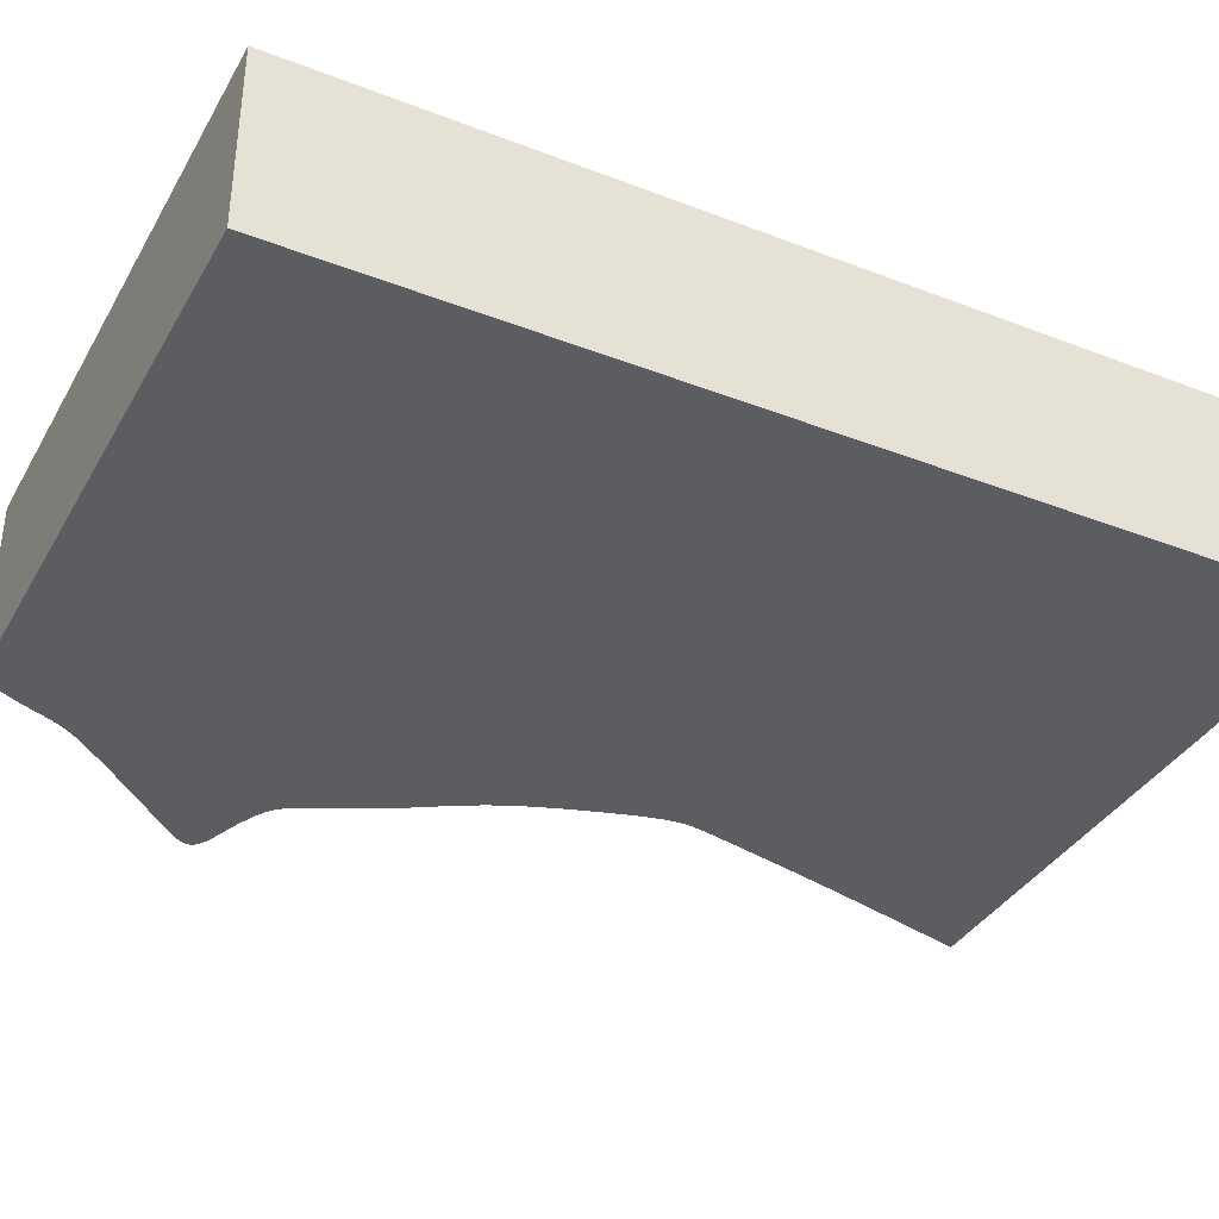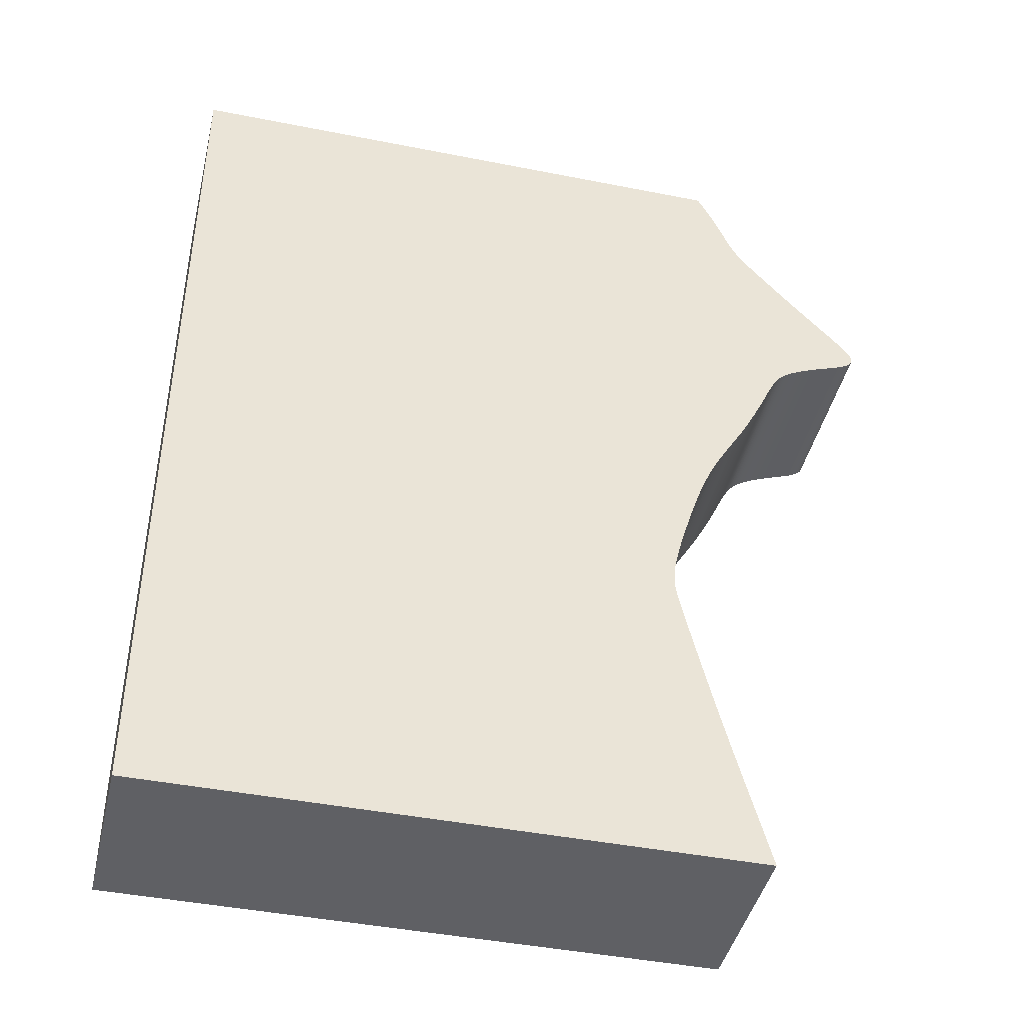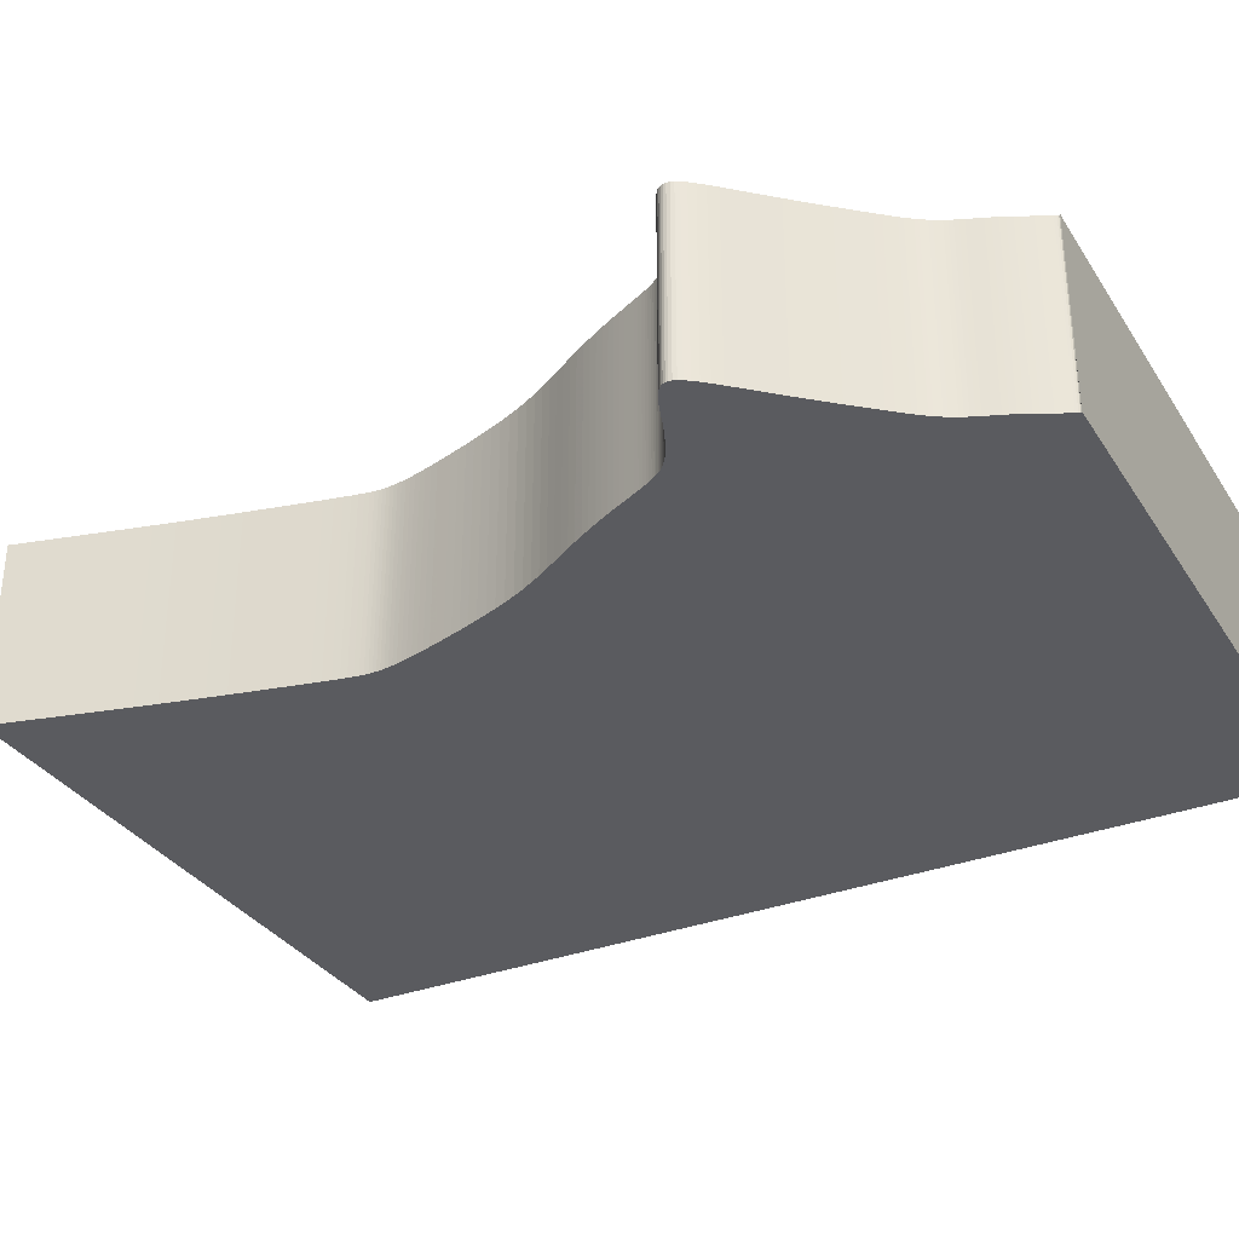
<metadata>
{"format":"obj","ext":"obj","renderer":"f3d","projection":"perspective","resolution":1024,"background":"white","views":[{"elev":-36.8,"azim":-116.6,"up":"+Z"},{"elev":-43.3,"azim":-13.2,"up":"+Y"},{"elev":-32.8,"azim":117.8,"up":"+Z"}]}
</metadata>
<code>
v 0.01542 0.003361 0
v 0.0154 0.003206 0
v 0.01549 0.002955 0
v 0.01566 0.002617 0
v 0.01588 0.002201 0
v 0.01614 0.001711 0
v 0.01643 0.001149 0
v 0.01676 0.0005146 0
v 0.01712 -0.0001897 0
v 0.01751 -0.0009547 0
v 0.0179 -0.001759 0
v 0.01828 -0.00258 0
v 0.01865 -0.0034 0
v 0.019 -0.004217 0
v 0.01932 -0.005011 0
v 0.01963 -0.005771 0
v 0.01991 -0.006497 0
v 0.02019 -0.007188 0
v 0.02046 -0.007845 0
v 0.02073 -0.008469 0
v 0.021 -0.009062 0
v 0.02128 -0.009627 0
v 0.02156 -0.01017 0
v 0.02185 -0.01069 0
v 0.02214 -0.01119 0
v 0.02245 -0.01168 0
v 0.02278 -0.01217 0
v 0.02312 -0.01265 0
v 0.02349 -0.01315 0
v 0.0239 -0.01368 0
v 0.02438 -0.01427 0
v 0.02495 -0.01495 0
v 0.02563 -0.01575 0
v 0.02644 -0.01669 0
v 0.0274 -0.0178 0
v 0.02852 -0.01909 0
v 0.02978 -0.02052 0
v 0.03113 -0.02205 0
v 0.03257 -0.02366 0
v 0.03403 -0.02528 0
v 0.03549 -0.02687 0
v 0.0369 -0.0284 0
v 0.03822 -0.02982 0
v 0.03941 -0.03112 0
v 0.04044 -0.03227 0
v 0.04129 -0.03326 0
v 0.04196 -0.0341 0
v 0.04247 -0.03482 0
v 0.04282 -0.03543 0
v 0.04302 -0.03595 0
v 0.04311 -0.03642 0
v 0.04308 -0.03684 0
v 0.04296 -0.03723 0
v 0.04274 -0.03759 0
v 0.04242 -0.03793 0
v 0.042 -0.03826 0
v 0.04151 -0.03857 0
v 0.04093 -0.03886 0
v 0.04028 -0.03916 0
v 0.03956 -0.03945 0
v 0.03878 -0.03974 0
v 0.03796 -0.04003 0
v 0.03714 -0.04033 0
v 0.03632 -0.04063 0
v 0.03554 -0.04093 0
v 0.03478 -0.04123 0
v 0.03405 -0.04152 0
v 0.03338 -0.04182 0
v 0.03275 -0.04211 0
v 0.03216 -0.04239 0
v 0.03161 -0.04266 0
v 0.0311 -0.04293 0
v 0.03062 -0.04319 0
v 0.03017 -0.04345 0
v 0.02976 -0.04372 0
v 0.02937 -0.044 0
v 0.02901 -0.04428 0
v 0.02867 -0.04458 0
v 0.02834 -0.04489 0
v 0.02803 -0.04523 0
v 0.02774 -0.0456 0
v 0.02745 -0.04599 0
v 0.02716 -0.04643 0
v 0.02686 -0.04691 0
v 0.02657 -0.04745 0
v 0.02626 -0.04803 0
v 0.02594 -0.04867 0
v 0.0256 -0.04937 0
v 0.02524 -0.05014 0
v 0.02484 -0.05098 0
v 0.02442 -0.05189 0
v 0.02396 -0.05287 0
v 0.02346 -0.05391 0
v 0.02292 -0.05502 0
v 0.02234 -0.05618 0
v 0.02171 -0.05742 0
v 0.02102 -0.0587 0
v 0.02029 -0.06005 0
v 0.0195 -0.06144 0
v 0.01866 -0.06288 0
v 0.01776 -0.06436 0
v 0.01684 -0.06588 0
v 0.01591 -0.06744 0
v 0.01497 -0.06905 0
v 0.01407 -0.07071 0
v 0.0132 -0.07242 0
v 0.01238 -0.07417 0
v 0.01162 -0.07595 0
v 0.01093 -0.07774 0
v 0.01028 -0.07951 0
v 0.009684 -0.08122 0
v 0.009133 -0.08286 0
v 0.008624 -0.08443 0
v 0.008155 -0.08594 0
v 0.007724 -0.08736 0
v 0.007326 -0.0887 0
v 0.006953 -0.08996 0
v 0.006618 -0.09114 0
v 0.006319 -0.09224 0
v 0.006053 -0.09327 0
v 0.00582 -0.09422 0
v 0.005618 -0.09511 0
v 0.005445 -0.09593 0
v 0.005301 -0.0967 0
v 0.005185 -0.09742 0
v 0.005097 -0.09811 0
v 0.005037 -0.09875 0
v 0.005004 -0.09938 0
v 0.005 -0.1 0
v 0.005024 -0.1006 0
v 0.00508 -0.1013 0
v 0.00517 -0.102 0
v 0.005296 -0.1028 0
v 0.005461 -0.1037 0
v 0.005669 -0.1047 0
v 0.005923 -0.1058 0
v 0.006227 -0.1072 0
v 0.006583 -0.1087 0
v 0.006997 -0.1105 0
v 0.007474 -0.1126 0
v 0.008016 -0.1149 0
v 0.008624 -0.1174 0
v 0.009302 -0.1203 0
v 0.01004 -0.1234 0
v 0.01084 -0.1266 0
v 0.01169 -0.13 0
v 0.01257 -0.1334 0
v 0.01347 -0.1369 0
v 0.01437 -0.1403 0
v 0.01524 -0.1436 0
v 0.01608 -0.1468 0
v 0.01685 -0.1497 0
v 0.01755 -0.1524 0
v 0.01817 -0.1547 0
v -0.08183 -0.1547 0
v -0.08183 0.003416 0
v 0.01559 0.003416 0
v 0.01542 0.003361 0.03
v 0.0154 0.003206 0.03
v 0.01549 0.002955 0.03
v 0.01566 0.002617 0.03
v 0.01588 0.002201 0.03
v 0.01614 0.001711 0.03
v 0.01643 0.001149 0.03
v 0.01676 0.0005146 0.03
v 0.01712 -0.0001897 0.03
v 0.01751 -0.0009547 0.03
v 0.0179 -0.001759 0.03
v 0.01828 -0.00258 0.03
v 0.01865 -0.0034 0.03
v 0.019 -0.004217 0.03
v 0.01932 -0.005011 0.03
v 0.01963 -0.005771 0.03
v 0.01991 -0.006497 0.03
v 0.02019 -0.007188 0.03
v 0.02046 -0.007845 0.03
v 0.02073 -0.008469 0.03
v 0.021 -0.009062 0.03
v 0.02128 -0.009627 0.03
v 0.02156 -0.01017 0.03
v 0.02185 -0.01069 0.03
v 0.02214 -0.01119 0.03
v 0.02245 -0.01168 0.03
v 0.02278 -0.01217 0.03
v 0.02312 -0.01265 0.03
v 0.02349 -0.01315 0.03
v 0.0239 -0.01368 0.03
v 0.02438 -0.01427 0.03
v 0.02495 -0.01495 0.03
v 0.02563 -0.01575 0.03
v 0.02644 -0.01669 0.03
v 0.0274 -0.0178 0.03
v 0.02852 -0.01909 0.03
v 0.02978 -0.02052 0.03
v 0.03113 -0.02205 0.03
v 0.03257 -0.02366 0.03
v 0.03403 -0.02528 0.03
v 0.03549 -0.02687 0.03
v 0.0369 -0.0284 0.03
v 0.03822 -0.02982 0.03
v 0.03941 -0.03112 0.03
v 0.04044 -0.03227 0.03
v 0.04129 -0.03326 0.03
v 0.04196 -0.0341 0.03
v 0.04247 -0.03482 0.03
v 0.04282 -0.03543 0.03
v 0.04302 -0.03595 0.03
v 0.04311 -0.03642 0.03
v 0.04308 -0.03684 0.03
v 0.04296 -0.03723 0.03
v 0.04274 -0.03759 0.03
v 0.04242 -0.03793 0.03
v 0.042 -0.03826 0.03
v 0.04151 -0.03857 0.03
v 0.04093 -0.03886 0.03
v 0.04028 -0.03916 0.03
v 0.03956 -0.03945 0.03
v 0.03878 -0.03974 0.03
v 0.03796 -0.04003 0.03
v 0.03714 -0.04033 0.03
v 0.03632 -0.04063 0.03
v 0.03554 -0.04093 0.03
v 0.03478 -0.04123 0.03
v 0.03405 -0.04152 0.03
v 0.03338 -0.04182 0.03
v 0.03275 -0.04211 0.03
v 0.03216 -0.04239 0.03
v 0.03161 -0.04266 0.03
v 0.0311 -0.04293 0.03
v 0.03062 -0.04319 0.03
v 0.03017 -0.04345 0.03
v 0.02976 -0.04372 0.03
v 0.02937 -0.044 0.03
v 0.02901 -0.04428 0.03
v 0.02867 -0.04458 0.03
v 0.02834 -0.04489 0.03
v 0.02803 -0.04523 0.03
v 0.02774 -0.0456 0.03
v 0.02745 -0.04599 0.03
v 0.02716 -0.04643 0.03
v 0.02686 -0.04691 0.03
v 0.02657 -0.04745 0.03
v 0.02626 -0.04803 0.03
v 0.02594 -0.04867 0.03
v 0.0256 -0.04937 0.03
v 0.02524 -0.05014 0.03
v 0.02484 -0.05098 0.03
v 0.02442 -0.05189 0.03
v 0.02396 -0.05287 0.03
v 0.02346 -0.05391 0.03
v 0.02292 -0.05502 0.03
v 0.02234 -0.05618 0.03
v 0.02171 -0.05742 0.03
v 0.02102 -0.0587 0.03
v 0.02029 -0.06005 0.03
v 0.0195 -0.06144 0.03
v 0.01866 -0.06288 0.03
v 0.01776 -0.06436 0.03
v 0.01684 -0.06588 0.03
v 0.01591 -0.06744 0.03
v 0.01497 -0.06905 0.03
v 0.01407 -0.07071 0.03
v 0.0132 -0.07242 0.03
v 0.01238 -0.07417 0.03
v 0.01162 -0.07595 0.03
v 0.01093 -0.07774 0.03
v 0.01028 -0.07951 0.03
v 0.009684 -0.08122 0.03
v 0.009133 -0.08286 0.03
v 0.008624 -0.08443 0.03
v 0.008155 -0.08594 0.03
v 0.007724 -0.08736 0.03
v 0.007326 -0.0887 0.03
v 0.006953 -0.08996 0.03
v 0.006618 -0.09114 0.03
v 0.006319 -0.09224 0.03
v 0.006053 -0.09327 0.03
v 0.00582 -0.09422 0.03
v 0.005618 -0.09511 0.03
v 0.005445 -0.09593 0.03
v 0.005301 -0.0967 0.03
v 0.005185 -0.09742 0.03
v 0.005097 -0.09811 0.03
v 0.005037 -0.09875 0.03
v 0.005004 -0.09938 0.03
v 0.005 -0.1 0.03
v 0.005024 -0.1006 0.03
v 0.00508 -0.1013 0.03
v 0.00517 -0.102 0.03
v 0.005296 -0.1028 0.03
v 0.005461 -0.1037 0.03
v 0.005669 -0.1047 0.03
v 0.005923 -0.1058 0.03
v 0.006227 -0.1072 0.03
v 0.006583 -0.1087 0.03
v 0.006997 -0.1105 0.03
v 0.007474 -0.1126 0.03
v 0.008016 -0.1149 0.03
v 0.008624 -0.1174 0.03
v 0.009302 -0.1203 0.03
v 0.01004 -0.1234 0.03
v 0.01084 -0.1266 0.03
v 0.01169 -0.13 0.03
v 0.01257 -0.1334 0.03
v 0.01347 -0.1369 0.03
v 0.01437 -0.1403 0.03
v 0.01524 -0.1436 0.03
v 0.01608 -0.1468 0.03
v 0.01685 -0.1497 0.03
v 0.01755 -0.1524 0.03
v 0.01817 -0.1547 0.03
v -0.08183 -0.1547 0.03
v -0.08183 0.003416 0.03
v 0.01559 0.003416 0.03
f 156 157 1
f 154 155 156
f 152 153 154
f 150 151 152
f 100 101 102
f 98 99 100
f 96 97 98
f 94 95 96
f 92 93 94
f 90 91 92
f 61 62 63
f 59 60 61
f 57 58 59
f 55 56 57
f 53 54 55
f 51 52 53
f 49 50 51
f 47 48 49
f 45 46 47
f 43 44 45
f 15 16 17
f 13 14 15
f 11 12 13
f 9 10 11
f 7 8 9
f 5 6 7
f 156 1 2
f 152 154 156
f 98 100 102
f 94 96 98
f 90 92 94
f 59 61 63
f 55 57 59
f 51 53 55
f 47 49 51
f 43 45 47
f 13 15 17
f 9 11 13
f 5 7 9
f 156 2 3
f 150 152 156
f 98 102 103
f 90 94 98
f 59 63 64
f 51 55 59
f 43 47 51
f 13 17 18
f 5 9 13
f 156 3 4
f 149 150 156
f 90 98 103
f 51 59 64
f 42 43 51
f 5 13 18
f 156 4 5
f 148 149 156
f 90 103 104
f 51 64 65
f 41 42 51
f 5 18 19
f 147 148 156
f 90 104 105
f 51 65 66
f 40 41 51
f 5 19 20
f 146 147 156
f 89 90 105
f 51 66 67
f 39 40 51
f 156 5 20
f 145 146 156
f 88 89 105
f 51 67 68
f 38 39 51
f 156 20 21
f 144 145 156
f 87 88 105
f 51 68 69
f 37 38 51
f 156 21 22
f 143 144 156
f 86 87 105
f 51 69 70
f 36 37 51
f 156 22 23
f 142 143 156
f 85 86 105
f 51 70 71
f 35 36 51
f 156 23 24
f 141 142 156
f 51 71 72
f 34 35 51
f 156 24 25
f 140 141 156
f 34 51 72
f 156 25 26
f 139 140 156
f 34 72 73
f 156 26 27
f 138 139 156
f 34 73 74
f 156 27 28
f 137 138 156
f 34 74 75
f 156 28 29
f 136 137 156
f 34 75 76
f 156 29 30
f 135 136 156
f 34 76 77
f 156 30 31
f 134 135 156
f 34 77 78
f 156 31 32
f 133 134 156
f 34 78 79
f 156 32 33
f 132 133 156
f 34 79 80
f 156 33 34
f 131 132 156
f 34 80 81
f 130 131 156
f 34 81 82
f 129 130 156
f 34 82 83
f 128 129 156
f 34 83 84
f 127 128 156
f 34 84 85
f 126 127 156
f 34 85 105
f 125 126 156
f 34 105 106
f 124 125 156
f 34 106 107
f 123 124 156
f 34 107 108
f 122 123 156
f 34 108 109
f 121 122 156
f 34 109 110
f 120 121 156
f 34 110 111
f 119 120 156
f 34 111 112
f 119 156 34
f 34 112 113
f 118 119 34
f 34 113 114
f 117 118 34
f 34 114 115
f 116 117 34
f 34 115 116
f 158 314 313
f 313 312 311
f 311 310 309
f 309 308 307
f 259 258 257
f 257 256 255
f 255 254 253
f 253 252 251
f 251 250 249
f 249 248 247
f 220 219 218
f 218 217 216
f 216 215 214
f 214 213 212
f 212 211 210
f 210 209 208
f 208 207 206
f 206 205 204
f 204 203 202
f 202 201 200
f 174 173 172
f 172 171 170
f 170 169 168
f 168 167 166
f 166 165 164
f 164 163 162
f 159 158 313
f 313 311 309
f 259 257 255
f 255 253 251
f 251 249 247
f 220 218 216
f 216 214 212
f 212 210 208
f 208 206 204
f 204 202 200
f 174 172 170
f 170 168 166
f 166 164 162
f 160 159 313
f 313 309 307
f 260 259 255
f 255 251 247
f 221 220 216
f 216 212 208
f 208 204 200
f 175 174 170
f 170 166 162
f 161 160 313
f 313 307 306
f 260 255 247
f 221 216 208
f 208 200 199
f 175 170 162
f 162 161 313
f 313 306 305
f 261 260 247
f 222 221 208
f 208 199 198
f 176 175 162
f 313 305 304
f 262 261 247
f 223 222 208
f 208 198 197
f 177 176 162
f 313 304 303
f 262 247 246
f 224 223 208
f 208 197 196
f 177 162 313
f 313 303 302
f 262 246 245
f 225 224 208
f 208 196 195
f 178 177 313
f 313 302 301
f 262 245 244
f 226 225 208
f 208 195 194
f 179 178 313
f 313 301 300
f 262 244 243
f 227 226 208
f 208 194 193
f 180 179 313
f 313 300 299
f 262 243 242
f 228 227 208
f 208 193 192
f 181 180 313
f 313 299 298
f 229 228 208
f 208 192 191
f 182 181 313
f 313 298 297
f 229 208 191
f 183 182 313
f 313 297 296
f 230 229 191
f 184 183 313
f 313 296 295
f 231 230 191
f 185 184 313
f 313 295 294
f 232 231 191
f 186 185 313
f 313 294 293
f 233 232 191
f 187 186 313
f 313 293 292
f 234 233 191
f 188 187 313
f 313 292 291
f 235 234 191
f 189 188 313
f 313 291 290
f 236 235 191
f 190 189 313
f 313 290 289
f 237 236 191
f 191 190 313
f 313 289 288
f 238 237 191
f 313 288 287
f 239 238 191
f 313 287 286
f 240 239 191
f 313 286 285
f 241 240 191
f 313 285 284
f 242 241 191
f 313 284 283
f 262 242 191
f 313 283 282
f 263 262 191
f 313 282 281
f 264 263 191
f 313 281 280
f 265 264 191
f 313 280 279
f 266 265 191
f 313 279 278
f 267 266 191
f 313 278 277
f 268 267 191
f 313 277 276
f 269 268 191
f 191 313 276
f 270 269 191
f 191 276 275
f 271 270 191
f 191 275 274
f 272 271 191
f 191 274 273
f 273 272 191
f 158 159 1
f 1 159 2
f 159 160 2
f 2 160 3
f 160 161 3
f 3 161 4
f 161 162 4
f 4 162 5
f 162 163 5
f 5 163 6
f 163 164 6
f 6 164 7
f 164 165 7
f 7 165 8
f 165 166 8
f 8 166 9
f 166 167 9
f 9 167 10
f 167 168 10
f 10 168 11
f 168 169 11
f 11 169 12
f 169 170 12
f 12 170 13
f 170 171 13
f 13 171 14
f 171 172 14
f 14 172 15
f 172 173 15
f 15 173 16
f 173 174 16
f 16 174 17
f 174 175 17
f 17 175 18
f 175 176 18
f 18 176 19
f 176 177 19
f 19 177 20
f 177 178 20
f 20 178 21
f 178 179 21
f 21 179 22
f 179 180 22
f 22 180 23
f 180 181 23
f 23 181 24
f 181 182 24
f 24 182 25
f 182 183 25
f 25 183 26
f 183 184 26
f 26 184 27
f 184 185 27
f 27 185 28
f 185 186 28
f 28 186 29
f 186 187 29
f 29 187 30
f 187 188 30
f 30 188 31
f 188 189 31
f 31 189 32
f 189 190 32
f 32 190 33
f 190 191 33
f 33 191 34
f 191 192 34
f 34 192 35
f 192 193 35
f 35 193 36
f 193 194 36
f 36 194 37
f 194 195 37
f 37 195 38
f 195 196 38
f 38 196 39
f 196 197 39
f 39 197 40
f 197 198 40
f 40 198 41
f 198 199 41
f 41 199 42
f 199 200 42
f 42 200 43
f 200 201 43
f 43 201 44
f 201 202 44
f 44 202 45
f 202 203 45
f 45 203 46
f 203 204 46
f 46 204 47
f 204 205 47
f 47 205 48
f 205 206 48
f 48 206 49
f 206 207 49
f 49 207 50
f 207 208 50
f 50 208 51
f 208 209 51
f 51 209 52
f 209 210 52
f 52 210 53
f 210 211 53
f 53 211 54
f 211 212 54
f 54 212 55
f 212 213 55
f 55 213 56
f 213 214 56
f 56 214 57
f 214 215 57
f 57 215 58
f 215 216 58
f 58 216 59
f 216 217 59
f 59 217 60
f 217 218 60
f 60 218 61
f 218 219 61
f 61 219 62
f 219 220 62
f 62 220 63
f 220 221 63
f 63 221 64
f 221 222 64
f 64 222 65
f 222 223 65
f 65 223 66
f 223 224 66
f 66 224 67
f 224 225 67
f 67 225 68
f 225 226 68
f 68 226 69
f 226 227 69
f 69 227 70
f 227 228 70
f 70 228 71
f 228 229 71
f 71 229 72
f 229 230 72
f 72 230 73
f 230 231 73
f 73 231 74
f 231 232 74
f 74 232 75
f 232 233 75
f 75 233 76
f 233 234 76
f 76 234 77
f 234 235 77
f 77 235 78
f 235 236 78
f 78 236 79
f 236 237 79
f 79 237 80
f 237 238 80
f 80 238 81
f 238 239 81
f 81 239 82
f 239 240 82
f 82 240 83
f 240 241 83
f 83 241 84
f 241 242 84
f 84 242 85
f 242 243 85
f 85 243 86
f 243 244 86
f 86 244 87
f 244 245 87
f 87 245 88
f 245 246 88
f 88 246 89
f 246 247 89
f 89 247 90
f 247 248 90
f 90 248 91
f 248 249 91
f 91 249 92
f 249 250 92
f 92 250 93
f 250 251 93
f 93 251 94
f 251 252 94
f 94 252 95
f 252 253 95
f 95 253 96
f 253 254 96
f 96 254 97
f 254 255 97
f 97 255 98
f 255 256 98
f 98 256 99
f 256 257 99
f 99 257 100
f 257 258 100
f 100 258 101
f 258 259 101
f 101 259 102
f 259 260 102
f 102 260 103
f 260 261 103
f 103 261 104
f 261 262 104
f 104 262 105
f 262 263 105
f 105 263 106
f 263 264 106
f 106 264 107
f 264 265 107
f 107 265 108
f 265 266 108
f 108 266 109
f 266 267 109
f 109 267 110
f 267 268 110
f 110 268 111
f 268 269 111
f 111 269 112
f 269 270 112
f 112 270 113
f 270 271 113
f 113 271 114
f 271 272 114
f 114 272 115
f 272 273 115
f 115 273 116
f 273 274 116
f 116 274 117
f 274 275 117
f 117 275 118
f 275 276 118
f 118 276 119
f 276 277 119
f 119 277 120
f 277 278 120
f 120 278 121
f 278 279 121
f 121 279 122
f 279 280 122
f 122 280 123
f 280 281 123
f 123 281 124
f 281 282 124
f 124 282 125
f 282 283 125
f 125 283 126
f 283 284 126
f 126 284 127
f 284 285 127
f 127 285 128
f 285 286 128
f 128 286 129
f 286 287 129
f 129 287 130
f 287 288 130
f 130 288 131
f 288 289 131
f 131 289 132
f 289 290 132
f 132 290 133
f 290 291 133
f 133 291 134
f 291 292 134
f 134 292 135
f 292 293 135
f 135 293 136
f 293 294 136
f 136 294 137
f 294 295 137
f 137 295 138
f 295 296 138
f 138 296 139
f 296 297 139
f 139 297 140
f 297 298 140
f 140 298 141
f 298 299 141
f 141 299 142
f 299 300 142
f 142 300 143
f 300 301 143
f 143 301 144
f 301 302 144
f 144 302 145
f 302 303 145
f 145 303 146
f 303 304 146
f 146 304 147
f 304 305 147
f 147 305 148
f 305 306 148
f 148 306 149
f 306 307 149
f 149 307 150
f 307 308 150
f 150 308 151
f 308 309 151
f 151 309 152
f 309 310 152
f 152 310 153
f 310 311 153
f 153 311 154
f 311 312 154
f 154 312 155
f 312 313 155
f 155 313 156
f 314 158 157
f 157 158 1
f 313 314 156
f 156 314 157

</code>
